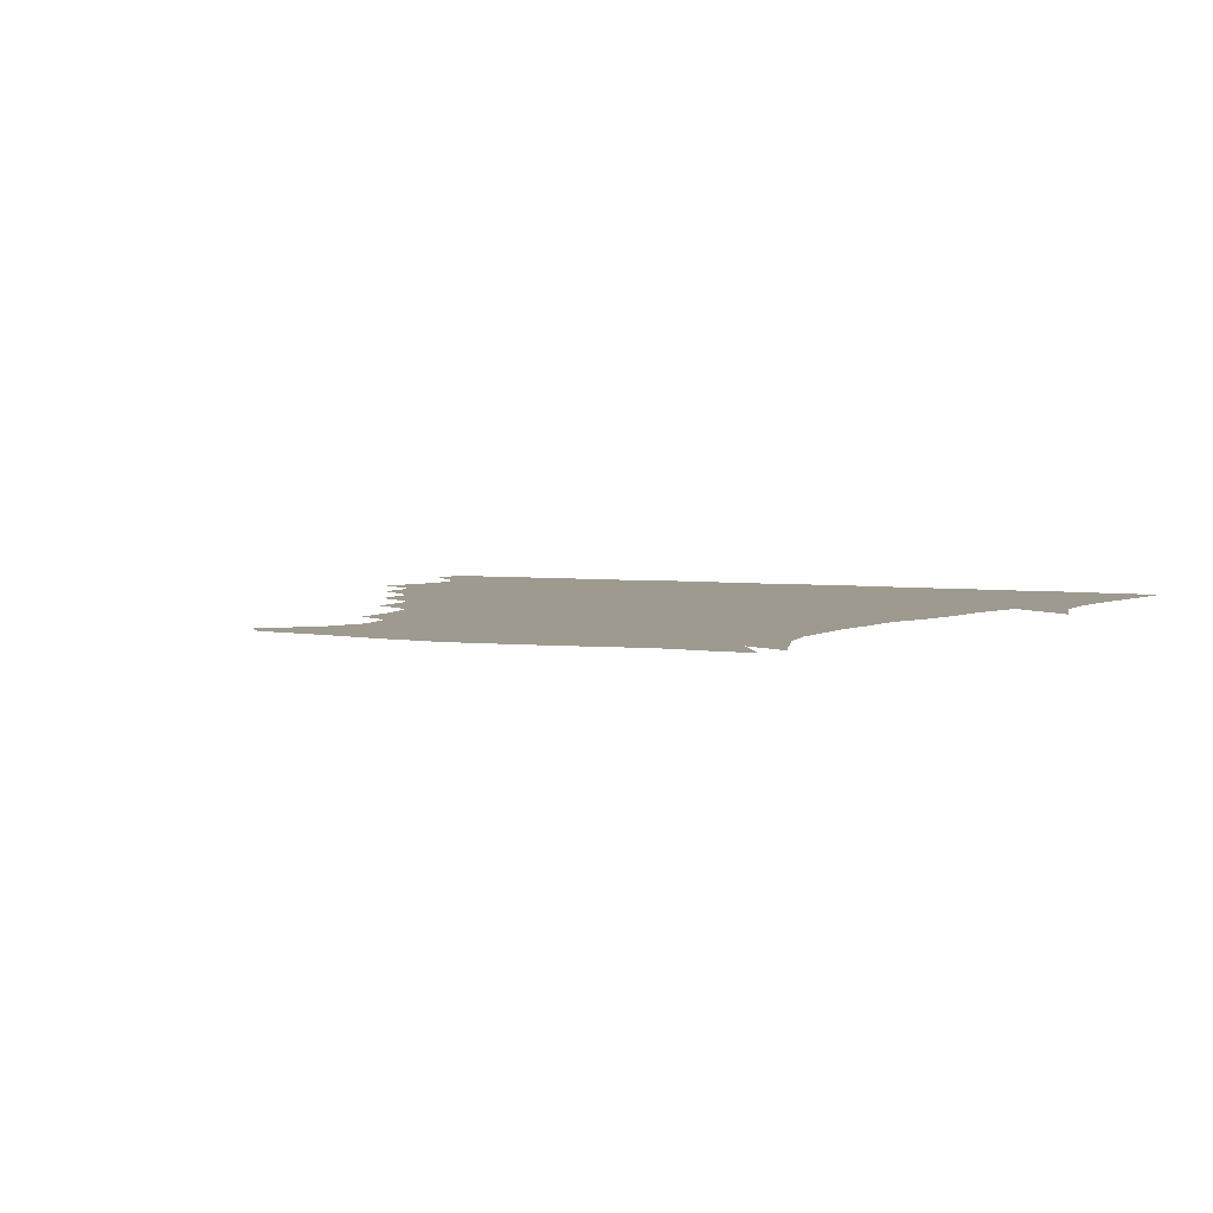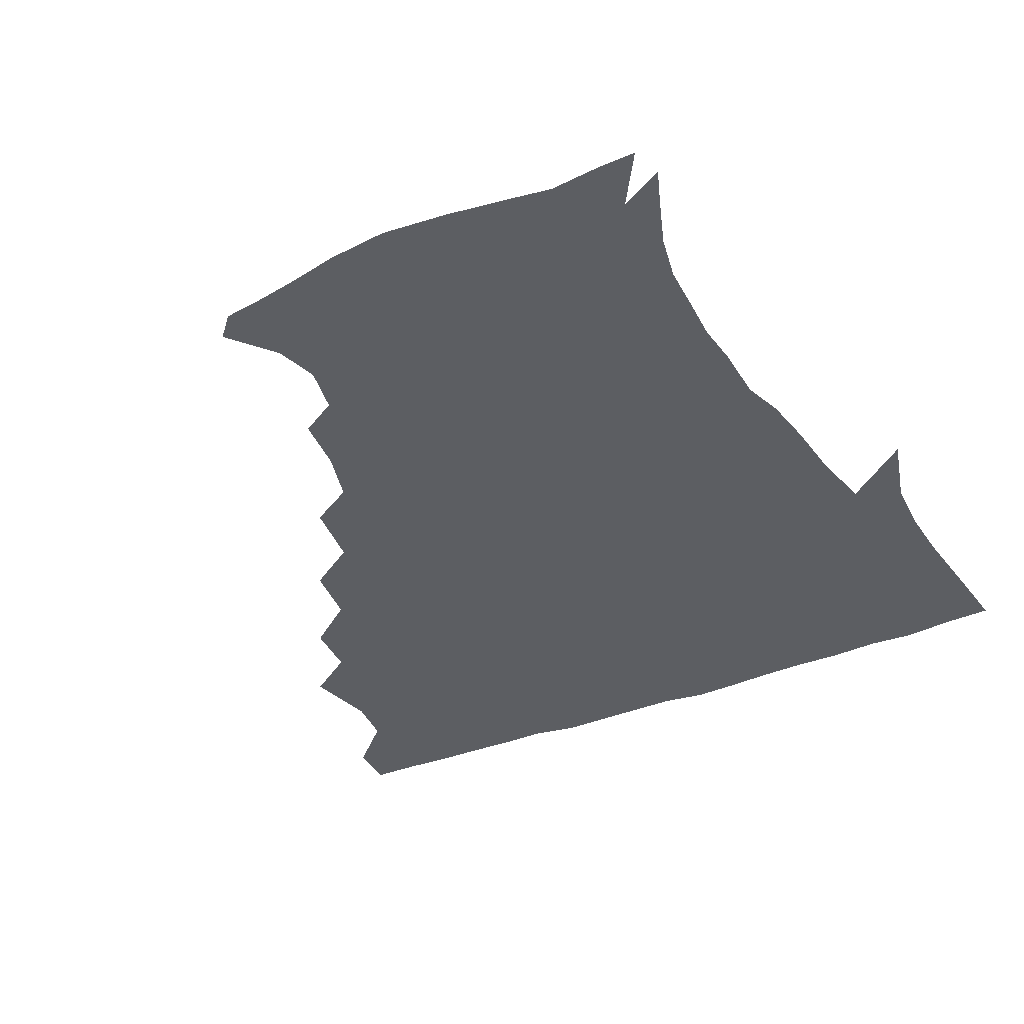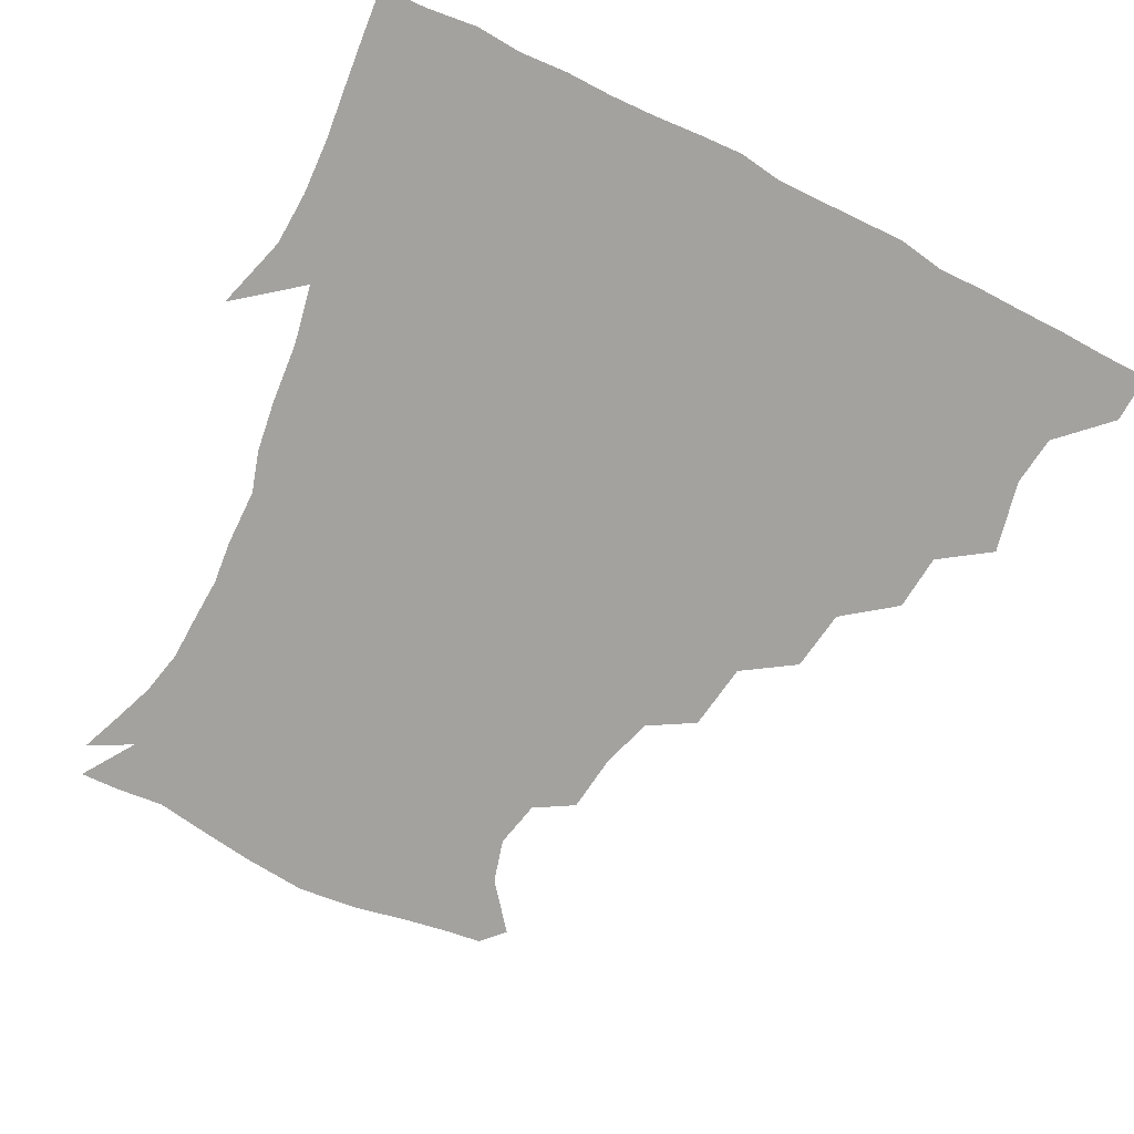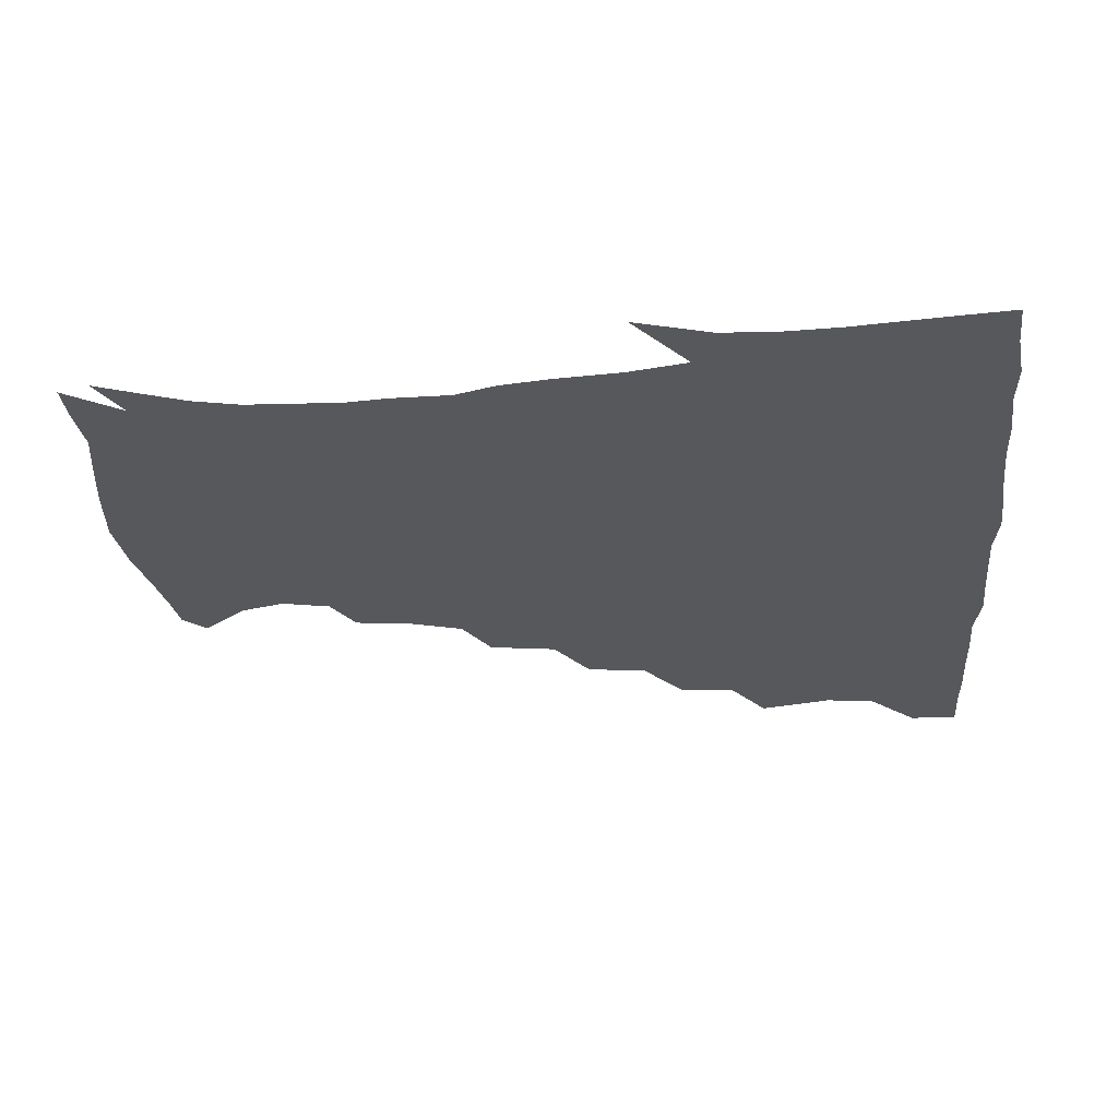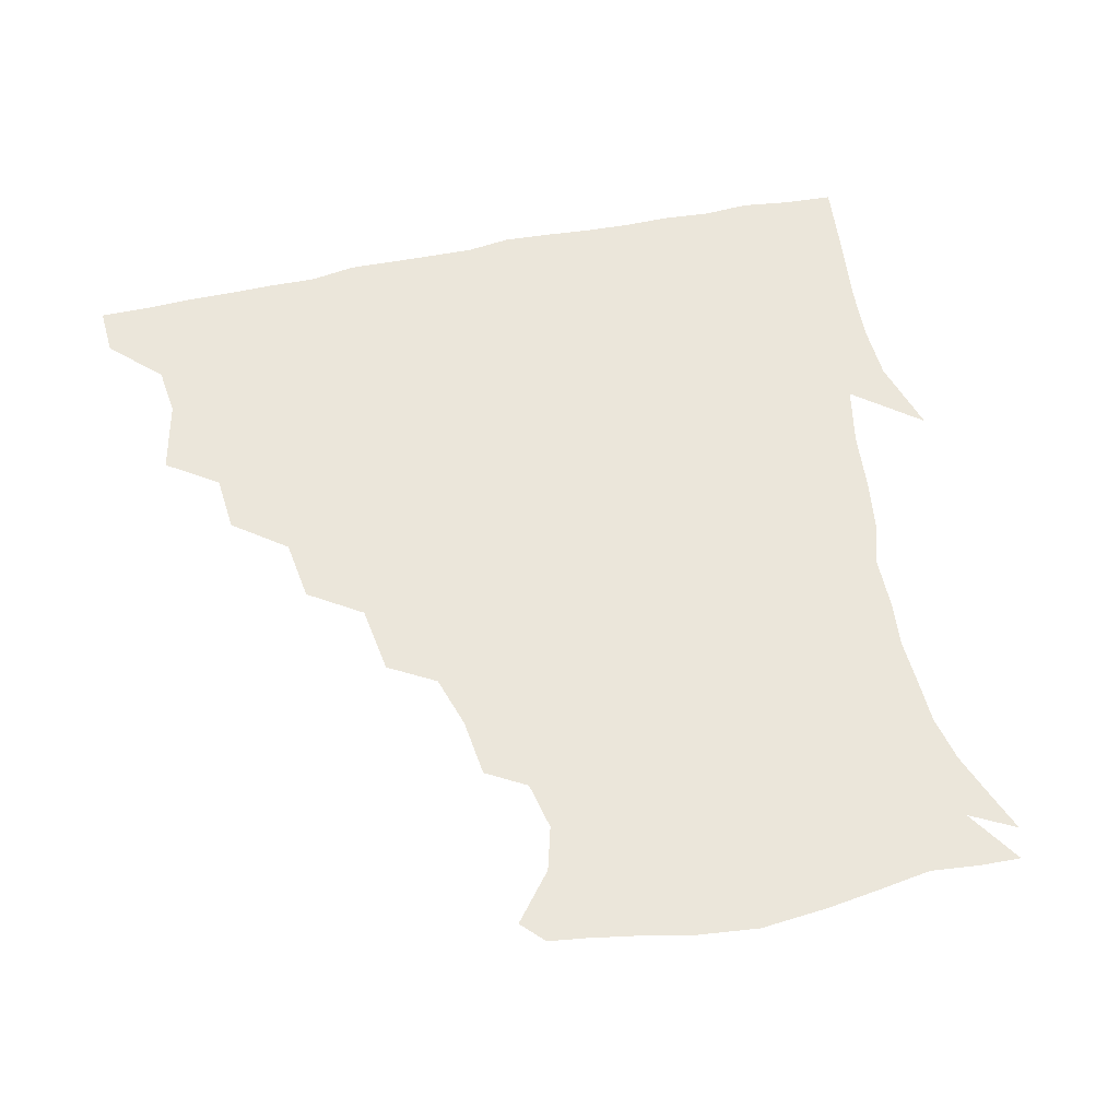
<metadata>
{"format":"obj","ext":"obj","renderer":"f3d","projection":"perspective","resolution":1024,"background":"white","views":[{"elev":3.6,"azim":27.4,"up":"+Z"},{"elev":-37.5,"azim":27.2,"up":"+Z"},{"elev":-72.4,"azim":153.1,"up":"+Z"},{"elev":-28.7,"azim":94.3,"up":"+Z"},{"elev":54.9,"azim":-12.7,"up":"+Z"}]}
</metadata>
<code>
v 436.4 404.6 0
v 435.6 420.7 0
v 449.2 348.5 0
v 454.6 372.3 0
v 452.7 388.8 0
v 452.4 404.9 0
v 451.5 420.7 0
v 467.5 318.4 0
v 466 337 0
v 469.9 360 0
v 469.7 375.7 0
v 468.2 390.5 0
v 467.3 405.7 0
v 466.6 421.3 0
v 487.6 285.2 0
v 484.8 305.3 0
v 485.7 329.1 0
v 483.9 344.6 0
v 485.3 362.5 0
v 484.3 376.9 0
v 483.2 391.2 0
v 482.3 406 0
v 481.8 421.3 0
v 508.1 251.5 0
v 504.9 273.8 0
v 501.1 293.6 0
v 500.7 315.4 0
v 500.8 333.1 0
v 500.6 349.4 0
v 499.1 362.6 0
v 498.6 377.2 0
v 497.8 391.4 0
v 497.3 405.8 0
v 496.7 421.6 0
v 530.7 206.5 0
v 528.5 225.3 0
v 523.4 242.6 0
v 519.7 263.6 0
v 517.5 282.1 0
v 515.1 298.4 0
v 514.3 315.9 0
v 515 334.8 0
v 514.5 349.4 0
v 513.7 363.1 0
v 513 377.2 0
v 512.4 391.7 0
v 511.9 406.6 0
v 511.7 421.3 0
v 530.6 153.5 0
v 543 169 0
v 547 183.4 0
v 543.7 198.9 0
v 540.8 219.5 0
v 537.5 234.2 0
v 534.3 252 0
v 531.9 268 0
v 531.1 287.9 0
v 530.1 304 0
v 530 320.4 0
v 529.2 335 0
v 528.9 349.2 0
v 528.6 363.3 0
v 527.4 377.3 0
v 527.4 391.7 0
v 526.8 406.6 0
v 526.8 423.8 0
v 537.6 146.1 0
v 546.9 159 0
v 555.2 176.9 0
v 554.6 188.9 0
v 553 208 0
v 551.6 226.2 0
v 548.9 242.7 0
v 546.7 256.2 0
v 545.6 272.9 0
v 544.8 290.7 0
v 544.4 305.8 0
v 544.4 321.6 0
v 543.2 334.2 0
v 543.5 349.4 0
v 543.4 363.4 0
v 543.2 377.2 0
v 542.6 391.4 0
v 541.6 407.1 0
v 541.1 423.3 0
v 548.8 144.6 0
v 561.3 162.6 0
v 565.9 181.8 0
v 565.8 196.4 0
v 564 213.6 0
v 563.4 231.9 0
v 561.2 245 0
v 559.9 260.8 0
v 560.2 277.1 0
v 558.9 291.1 0
v 558.4 306.6 0
v 558.6 322.3 0
v 557.9 334.7 0
v 558.2 349.5 0
v 558 363.3 0
v 557.8 377.1 0
v 557.6 391 0
v 556.9 405.9 0
v 555.6 423.1 0
v 563.3 142.1 0
v 575.6 165.6 0
v 577.3 181.7 0
v 577 199 0
v 576.7 213.7 0
v 574.6 232.5 0
v 574.2 246.1 0
v 573.2 260.9 0
v 573.3 278.3 0
v 573.2 293.8 0
v 572.9 307.9 0
v 572.7 321.5 0
v 572.7 335.4 0
v 573.2 350 0
v 572.4 363.2 0
v 572.4 377.1 0
v 572.3 391.1 0
v 571.3 406.4 0
v 570.2 422.8 0
v 581.3 138.3 0
v 588.3 165.2 0
v 590.2 184.6 0
v 588.8 200.8 0
v 589.1 219.5 0
v 587.7 233.7 0
v 587.6 247.5 0
v 586.8 262.3 0
v 586.7 280.3 0
v 587 294.9 0
v 587 307.4 0
v 587 321.5 0
v 587.2 335.8 0
v 587.7 349.9 0
v 588.1 363.8 0
v 587.5 377.2 0
v 587.1 391 0
v 585.8 407.3 0
v 584.2 424.8 0
v 600.8 136.2 0
v 601.6 166.3 0
v 602.8 186.3 0
v 602.2 202.2 0
v 601.2 219.2 0
v 600 233.9 0
v 600.8 249.2 0
v 600.8 264 0
v 600.3 279.8 0
v 600.6 293.8 0
v 601.1 307.3 0
v 601.3 322.3 0
v 601.4 334.9 0
v 602.3 350.9 0
v 602.3 363.9 0
v 602.1 377.5 0
v 601.5 391.8 0
v 600.8 406.7 0
v 598.5 424 0
v 621.9 138.2 0
v 617.2 161.6 0
v 615.2 184.4 0
v 614.3 202.1 0
v 613.5 219.6 0
v 614 230.9 0
v 612.9 248.5 0
v 613.5 263.9 0
v 613.8 279 0
v 614.2 293.1 0
v 614.9 309.4 0
v 615.4 322 0
v 616 337.1 0
v 616.2 351.1 0
v 616.7 364 0
v 617.1 377.7 0
v 616.9 391.5 0
v 615.9 406.2 0
v 613.5 422.9 0
v 639.8 140.8 0
v 631.5 162.3 0
v 627.4 184.9 0
v 626.2 202.2 0
v 625.2 218.9 0
v 626.1 233.6 0
v 626.3 248.6 0
v 626.8 262.3 0
v 627.2 277 0
v 628.1 291.7 0
v 628.5 307.2 0
v 629 323 0
v 630.1 336.8 0
v 630.5 349.9 0
v 631.1 364.2 0
v 631.6 377.9 0
v 631.7 391.7 0
v 631 406.1 0
v 628.6 422.3 0
v 655.8 143.4 0
v 645.9 162 0
v 639.5 183.9 0
v 638.1 200.5 0
v 637.3 216.9 0
v 638.4 229.6 0
v 637.9 246.7 0
v 639.3 260.9 0
v 640.5 274.3 0
v 641.1 290.4 0
v 641.7 307 0
v 643.2 320.3 0
v 643.4 337.4 0
v 644.4 350 0
v 645.1 364.5 0
v 645.8 378.2 0
v 646.8 391.6 0
v 646.2 405.6 0
v 643.5 422.5 0
v 671.5 141.8 0
v 658.7 162.2 0
v 653.4 178.9 0
v 649.7 197.2 0
v 648.3 214.2 0
v 649.1 228.6 0
v 650 242.3 0
v 651 257.5 0
v 652.5 272.1 0
v 653.5 288.5 0
v 654.8 304.3 0
v 656.3 320.1 0
v 656.9 336 0
v 657.7 350.8 0
v 658.9 364 0
v 659.7 377.5 0
v 660.6 391.8 0
v 660.9 405.4 0
v 659.4 421.4 0
v 684.3 141.4 0
v 672.8 159.2 0
v 666.2 175.4 0
v 662.6 190.5 0
v 660.1 207.3 0
v 660.2 221.8 0
v 660.8 236.6 0
v 661.9 252 0
v 663.2 268.5 0
v 666.1 282.1 0
v 667.7 298.8 0
v 669.1 317 0
v 669.9 335.2 0
v 671.2 348.3 0
v 672 364.5 0
v 673.4 378.2 0
v 674.5 391.7 0
v 675.1 405.7 0
v 674.1 422.3 0
v 687.2 151.5 0
v 682.3 163.9 0
v 676.7 179.2 0
v 673.5 194.1 0
v 673 207.6 0
v 672.3 223.7 0
v 673.7 238.1 0
v 674 256.9 0
v 678.2 270.4 0
v 680.6 287.3 0
v 682.4 307.6 0
v 686.2 327.2 0
v 682.9 347.5 0
v 684.4 361.9 0
v 686.6 376 0
v 688.2 391 0
v 689.5 405.2 0
v 690.3 420.3 0
v 707.9 310 0
v 700.7 334.5 0
v 699.9 352.4 0
v 700.7 370.3 0
v 702.6 387.8 0
v 704.2 404 0
v 705.7 419.5 0
f 5 6 1
f 1 6 2
f 6 7 2
f 9 10 3
f 3 10 4
f 10 11 4
f 4 11 5
f 11 12 5
f 5 12 6
f 12 13 6
f 6 13 7
f 13 14 7
f 16 17 8
f 8 17 9
f 17 18 9
f 9 18 10
f 18 19 10
f 10 19 11
f 19 20 11
f 11 20 12
f 20 21 12
f 12 21 13
f 21 22 13
f 13 22 14
f 22 23 14
f 25 26 15
f 15 26 16
f 26 27 16
f 16 27 17
f 27 28 17
f 17 28 18
f 28 29 18
f 18 29 19
f 29 30 19
f 19 30 20
f 30 31 20
f 20 31 21
f 31 32 21
f 21 32 22
f 32 33 22
f 22 33 23
f 33 34 23
f 37 38 24
f 24 38 25
f 38 39 25
f 25 39 26
f 39 40 26
f 26 40 27
f 40 41 27
f 27 41 28
f 41 42 28
f 28 42 29
f 42 43 29
f 29 43 30
f 43 44 30
f 30 44 31
f 44 45 31
f 31 45 32
f 45 46 32
f 32 46 33
f 46 47 33
f 33 47 34
f 47 48 34
f 52 53 35
f 35 53 36
f 53 54 36
f 36 54 37
f 54 55 37
f 37 55 38
f 55 56 38
f 38 56 39
f 56 57 39
f 39 57 40
f 57 58 40
f 40 58 41
f 58 59 41
f 41 59 42
f 59 60 42
f 42 60 43
f 60 61 43
f 43 61 44
f 61 62 44
f 44 62 45
f 62 63 45
f 45 63 46
f 63 64 46
f 46 64 47
f 64 65 47
f 47 65 48
f 65 66 48
f 67 68 49
f 49 68 50
f 68 69 50
f 50 69 51
f 69 70 51
f 51 70 52
f 70 71 52
f 52 71 53
f 71 72 53
f 53 72 54
f 72 73 54
f 54 73 55
f 73 74 55
f 55 74 56
f 74 75 56
f 56 75 57
f 75 76 57
f 57 76 58
f 76 77 58
f 58 77 59
f 77 78 59
f 59 78 60
f 78 79 60
f 60 79 61
f 79 80 61
f 61 80 62
f 80 81 62
f 62 81 63
f 81 82 63
f 63 82 64
f 82 83 64
f 64 83 65
f 83 84 65
f 65 84 66
f 84 85 66
f 67 86 68
f 86 87 68
f 68 87 69
f 87 88 69
f 69 88 70
f 88 89 70
f 70 89 71
f 89 90 71
f 71 90 72
f 90 91 72
f 72 91 73
f 91 92 73
f 73 92 74
f 92 93 74
f 74 93 75
f 93 94 75
f 75 94 76
f 94 95 76
f 76 95 77
f 95 96 77
f 77 96 78
f 96 97 78
f 78 97 79
f 97 98 79
f 79 98 80
f 98 99 80
f 80 99 81
f 99 100 81
f 81 100 82
f 100 101 82
f 82 101 83
f 101 102 83
f 83 102 84
f 102 103 84
f 84 103 85
f 103 104 85
f 86 105 87
f 105 106 87
f 87 106 88
f 106 107 88
f 88 107 89
f 107 108 89
f 89 108 90
f 108 109 90
f 90 109 91
f 109 110 91
f 91 110 92
f 110 111 92
f 92 111 93
f 111 112 93
f 93 112 94
f 112 113 94
f 94 113 95
f 113 114 95
f 95 114 96
f 114 115 96
f 96 115 97
f 115 116 97
f 97 116 98
f 116 117 98
f 98 117 99
f 117 118 99
f 99 118 100
f 118 119 100
f 100 119 101
f 119 120 101
f 101 120 102
f 120 121 102
f 102 121 103
f 121 122 103
f 103 122 104
f 122 123 104
f 105 124 106
f 124 125 106
f 106 125 107
f 125 126 107
f 107 126 108
f 126 127 108
f 108 127 109
f 127 128 109
f 109 128 110
f 128 129 110
f 110 129 111
f 129 130 111
f 111 130 112
f 130 131 112
f 112 131 113
f 131 132 113
f 113 132 114
f 132 133 114
f 114 133 115
f 133 134 115
f 115 134 116
f 134 135 116
f 116 135 117
f 135 136 117
f 117 136 118
f 136 137 118
f 118 137 119
f 137 138 119
f 119 138 120
f 138 139 120
f 120 139 121
f 139 140 121
f 121 140 122
f 140 141 122
f 122 141 123
f 141 142 123
f 124 143 125
f 143 144 125
f 125 144 126
f 144 145 126
f 126 145 127
f 145 146 127
f 127 146 128
f 146 147 128
f 128 147 129
f 147 148 129
f 129 148 130
f 148 149 130
f 130 149 131
f 149 150 131
f 131 150 132
f 150 151 132
f 132 151 133
f 151 152 133
f 133 152 134
f 152 153 134
f 134 153 135
f 153 154 135
f 135 154 136
f 154 155 136
f 136 155 137
f 155 156 137
f 137 156 138
f 156 157 138
f 138 157 139
f 157 158 139
f 139 158 140
f 158 159 140
f 140 159 141
f 159 160 141
f 141 160 142
f 160 161 142
f 143 162 144
f 162 163 144
f 144 163 145
f 163 164 145
f 145 164 146
f 164 165 146
f 146 165 147
f 165 166 147
f 147 166 148
f 166 167 148
f 148 167 149
f 167 168 149
f 149 168 150
f 168 169 150
f 150 169 151
f 169 170 151
f 151 170 152
f 170 171 152
f 152 171 153
f 171 172 153
f 153 172 154
f 172 173 154
f 154 173 155
f 173 174 155
f 155 174 156
f 174 175 156
f 156 175 157
f 175 176 157
f 157 176 158
f 176 177 158
f 158 177 159
f 177 178 159
f 159 178 160
f 178 179 160
f 160 179 161
f 179 180 161
f 162 181 163
f 181 182 163
f 163 182 164
f 182 183 164
f 164 183 165
f 183 184 165
f 165 184 166
f 184 185 166
f 166 185 167
f 185 186 167
f 167 186 168
f 186 187 168
f 168 187 169
f 187 188 169
f 169 188 170
f 188 189 170
f 170 189 171
f 189 190 171
f 171 190 172
f 190 191 172
f 172 191 173
f 191 192 173
f 173 192 174
f 192 193 174
f 174 193 175
f 193 194 175
f 175 194 176
f 194 195 176
f 176 195 177
f 195 196 177
f 177 196 178
f 196 197 178
f 178 197 179
f 197 198 179
f 179 198 180
f 198 199 180
f 181 200 182
f 200 201 182
f 182 201 183
f 201 202 183
f 183 202 184
f 202 203 184
f 184 203 185
f 203 204 185
f 185 204 186
f 204 205 186
f 186 205 187
f 205 206 187
f 187 206 188
f 206 207 188
f 188 207 189
f 207 208 189
f 189 208 190
f 208 209 190
f 190 209 191
f 209 210 191
f 191 210 192
f 210 211 192
f 192 211 193
f 211 212 193
f 193 212 194
f 212 213 194
f 194 213 195
f 213 214 195
f 195 214 196
f 214 215 196
f 196 215 197
f 215 216 197
f 197 216 198
f 216 217 198
f 198 217 199
f 217 218 199
f 200 219 201
f 219 220 201
f 201 220 202
f 220 221 202
f 202 221 203
f 221 222 203
f 203 222 204
f 222 223 204
f 204 223 205
f 223 224 205
f 205 224 206
f 224 225 206
f 206 225 207
f 225 226 207
f 207 226 208
f 226 227 208
f 208 227 209
f 227 228 209
f 209 228 210
f 228 229 210
f 210 229 211
f 229 230 211
f 211 230 212
f 230 231 212
f 212 231 213
f 231 232 213
f 213 232 214
f 232 233 214
f 214 233 215
f 233 234 215
f 215 234 216
f 234 235 216
f 216 235 217
f 235 236 217
f 217 236 218
f 236 237 218
f 219 238 220
f 238 239 220
f 220 239 221
f 239 240 221
f 221 240 222
f 240 241 222
f 222 241 223
f 241 242 223
f 223 242 224
f 242 243 224
f 224 243 225
f 243 244 225
f 225 244 226
f 244 245 226
f 226 245 227
f 245 246 227
f 227 246 228
f 246 247 228
f 228 247 229
f 247 248 229
f 229 248 230
f 248 249 230
f 230 249 231
f 249 250 231
f 231 250 232
f 250 251 232
f 232 251 233
f 251 252 233
f 233 252 234
f 252 253 234
f 234 253 235
f 253 254 235
f 235 254 236
f 254 255 236
f 236 255 237
f 255 256 237
f 239 257 240
f 257 258 240
f 240 258 241
f 258 259 241
f 241 259 242
f 259 260 242
f 242 260 243
f 260 261 243
f 243 261 244
f 261 262 244
f 244 262 245
f 262 263 245
f 245 263 246
f 263 264 246
f 246 264 247
f 264 265 247
f 247 265 248
f 265 266 248
f 248 266 249
f 266 267 249
f 249 267 250
f 267 268 250
f 250 268 251
f 268 269 251
f 251 269 252
f 269 270 252
f 252 270 253
f 270 271 253
f 253 271 254
f 271 272 254
f 254 272 255
f 272 273 255
f 255 273 256
f 273 274 256
f 268 275 269
f 275 276 269
f 269 276 270
f 276 277 270
f 270 277 271
f 277 278 271
f 271 278 272
f 278 279 272
f 272 279 273
f 279 280 273
f 273 280 274
f 280 281 274

</code>
